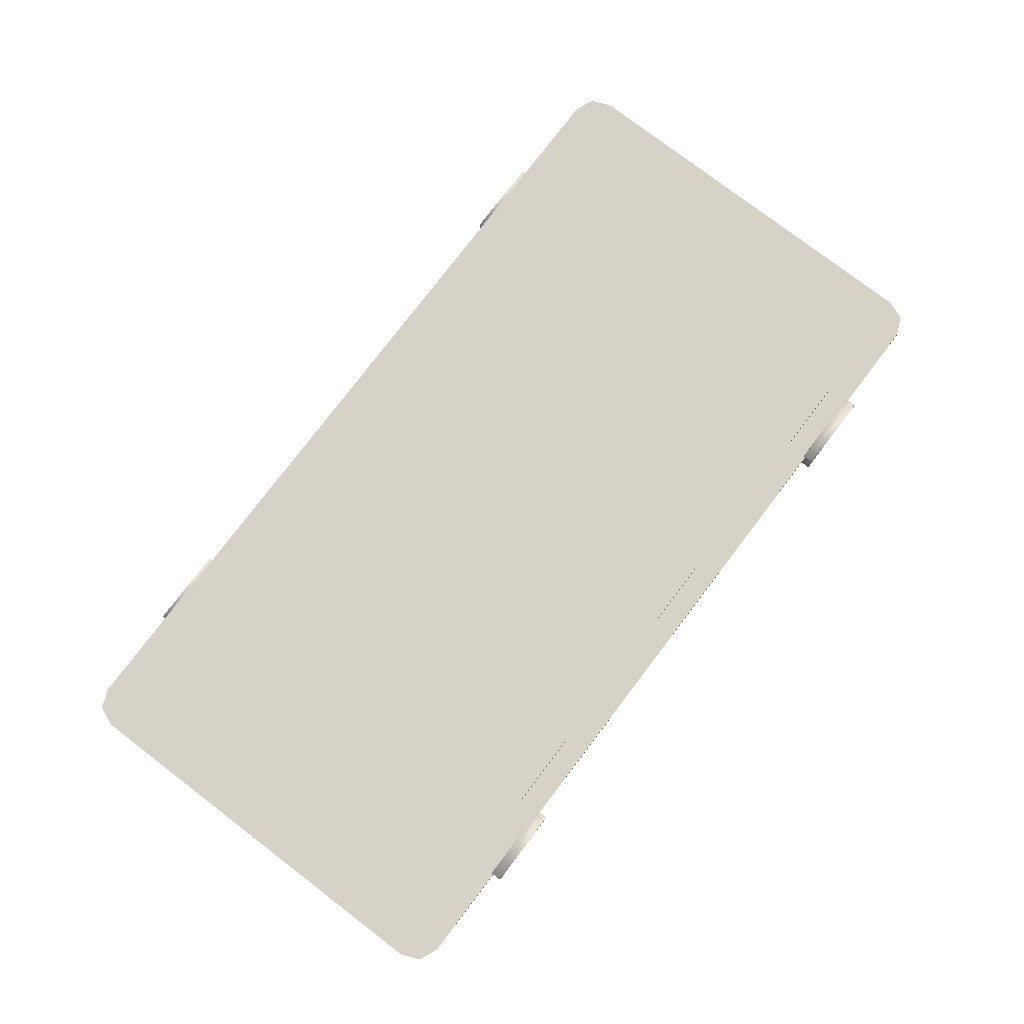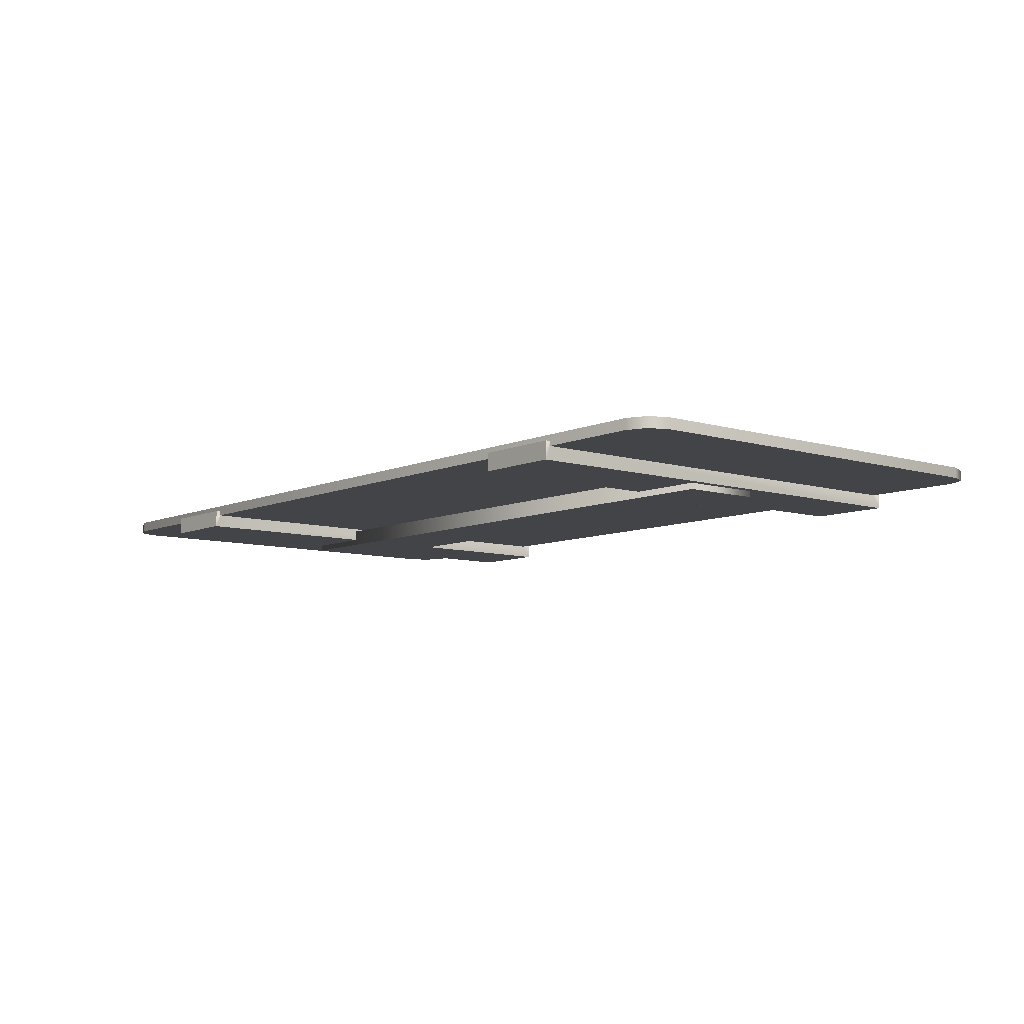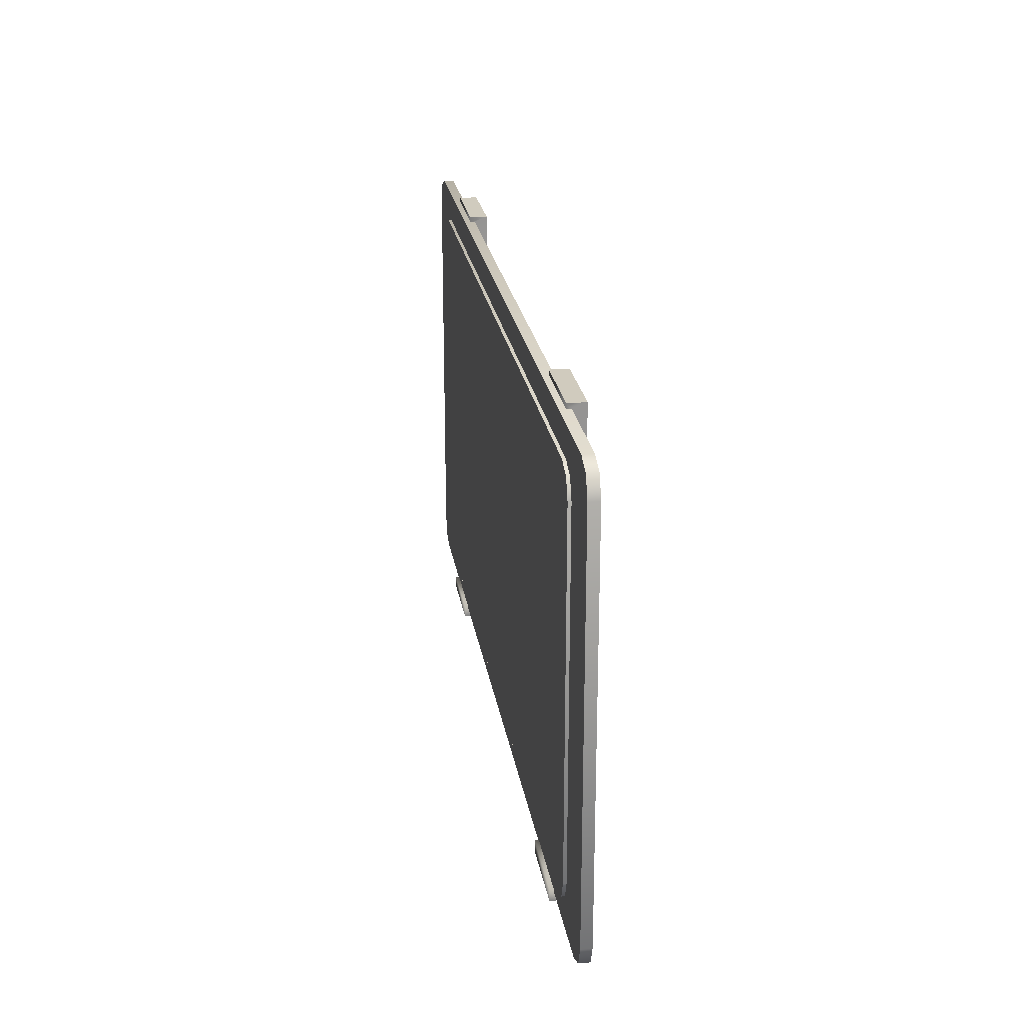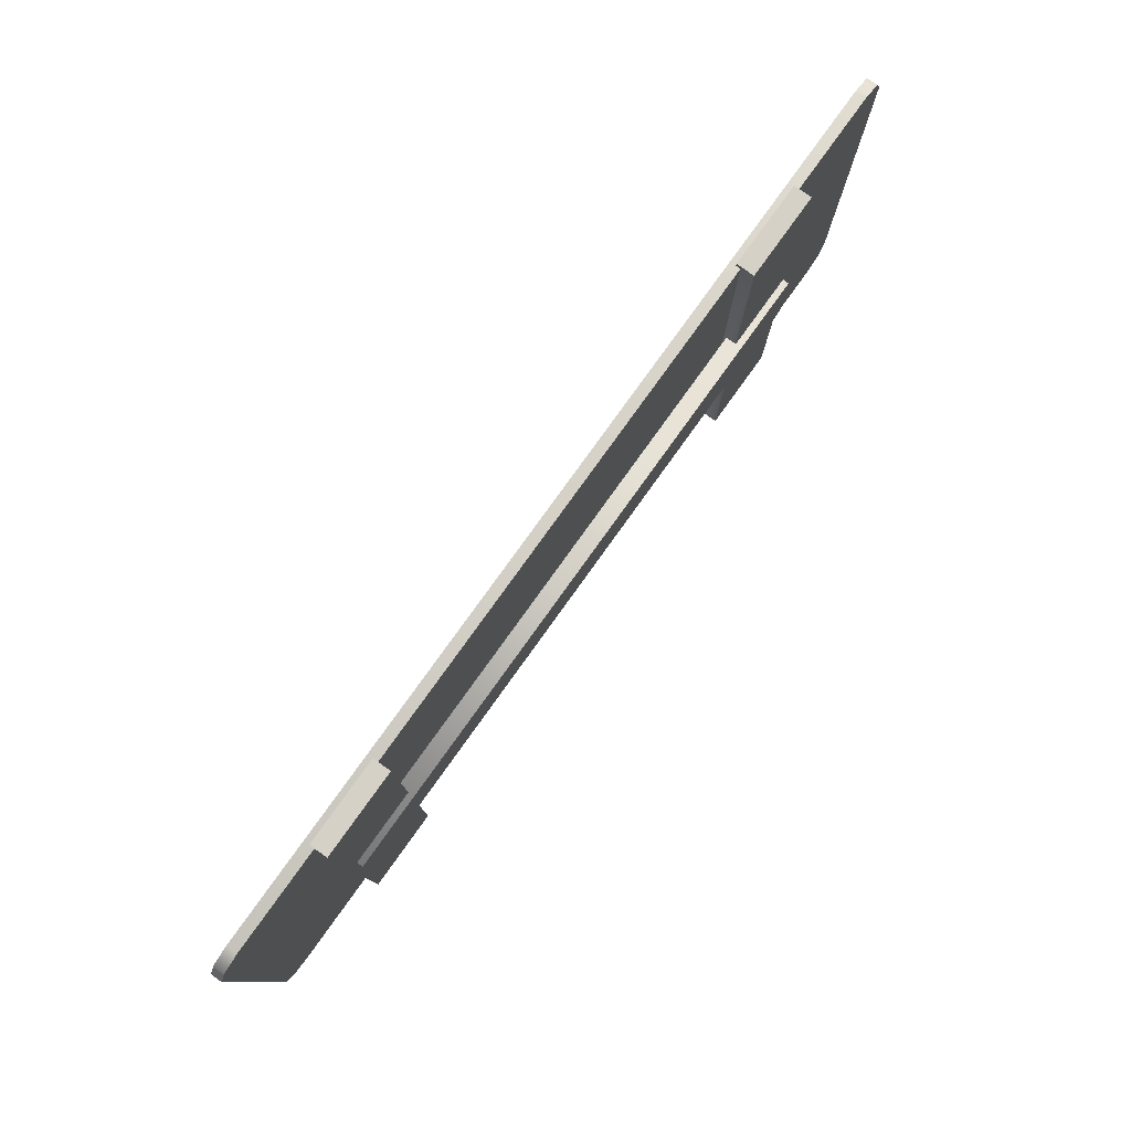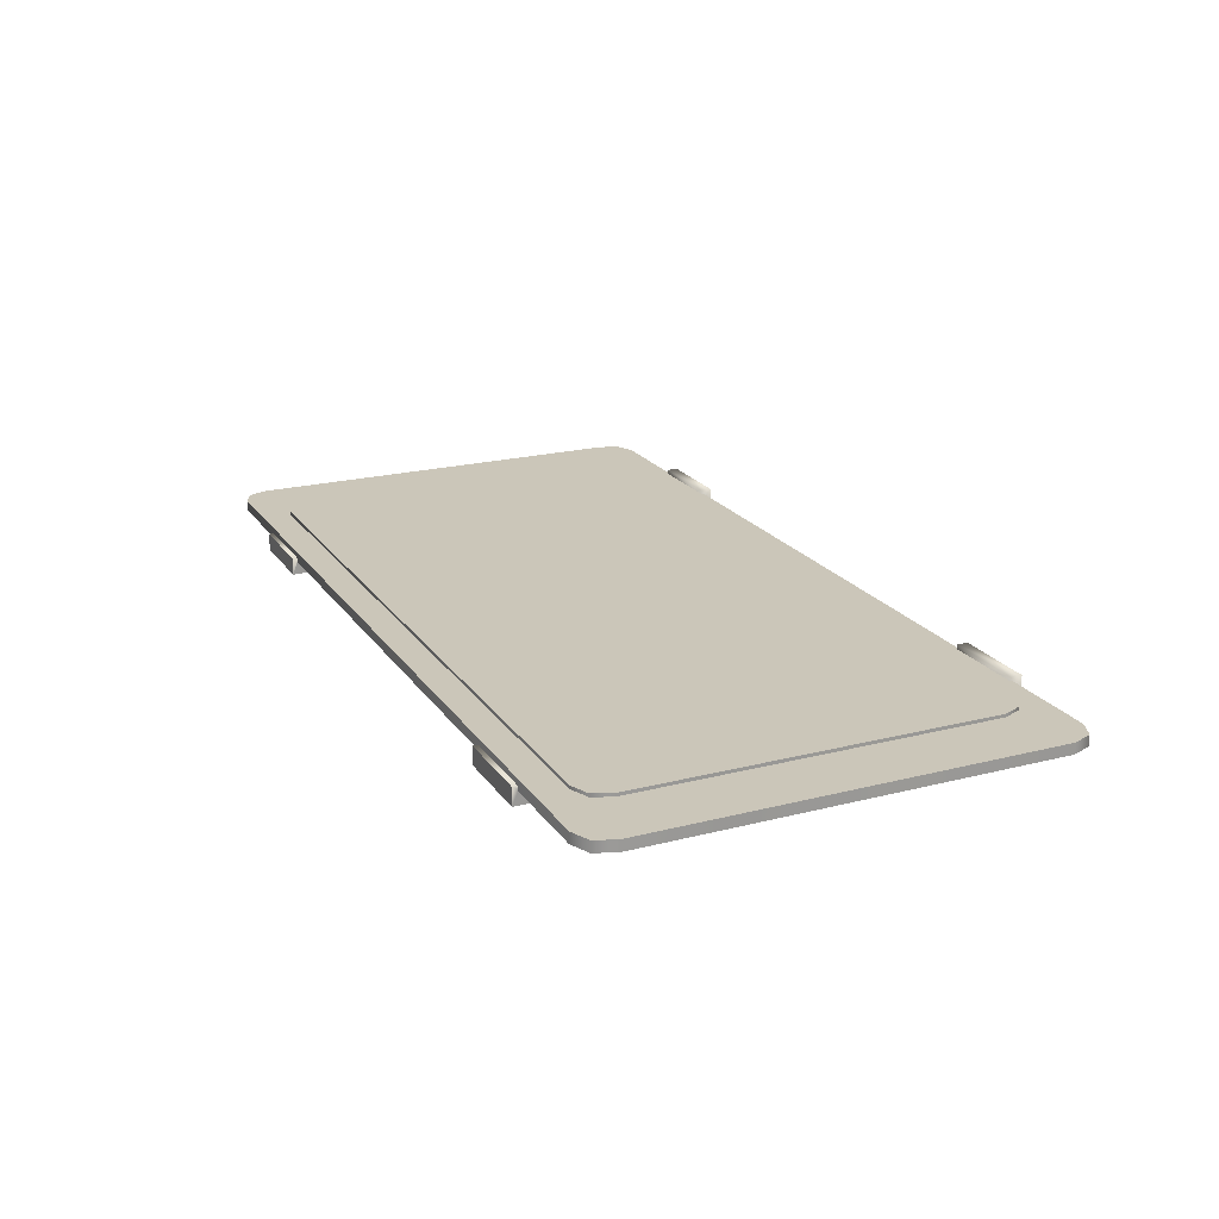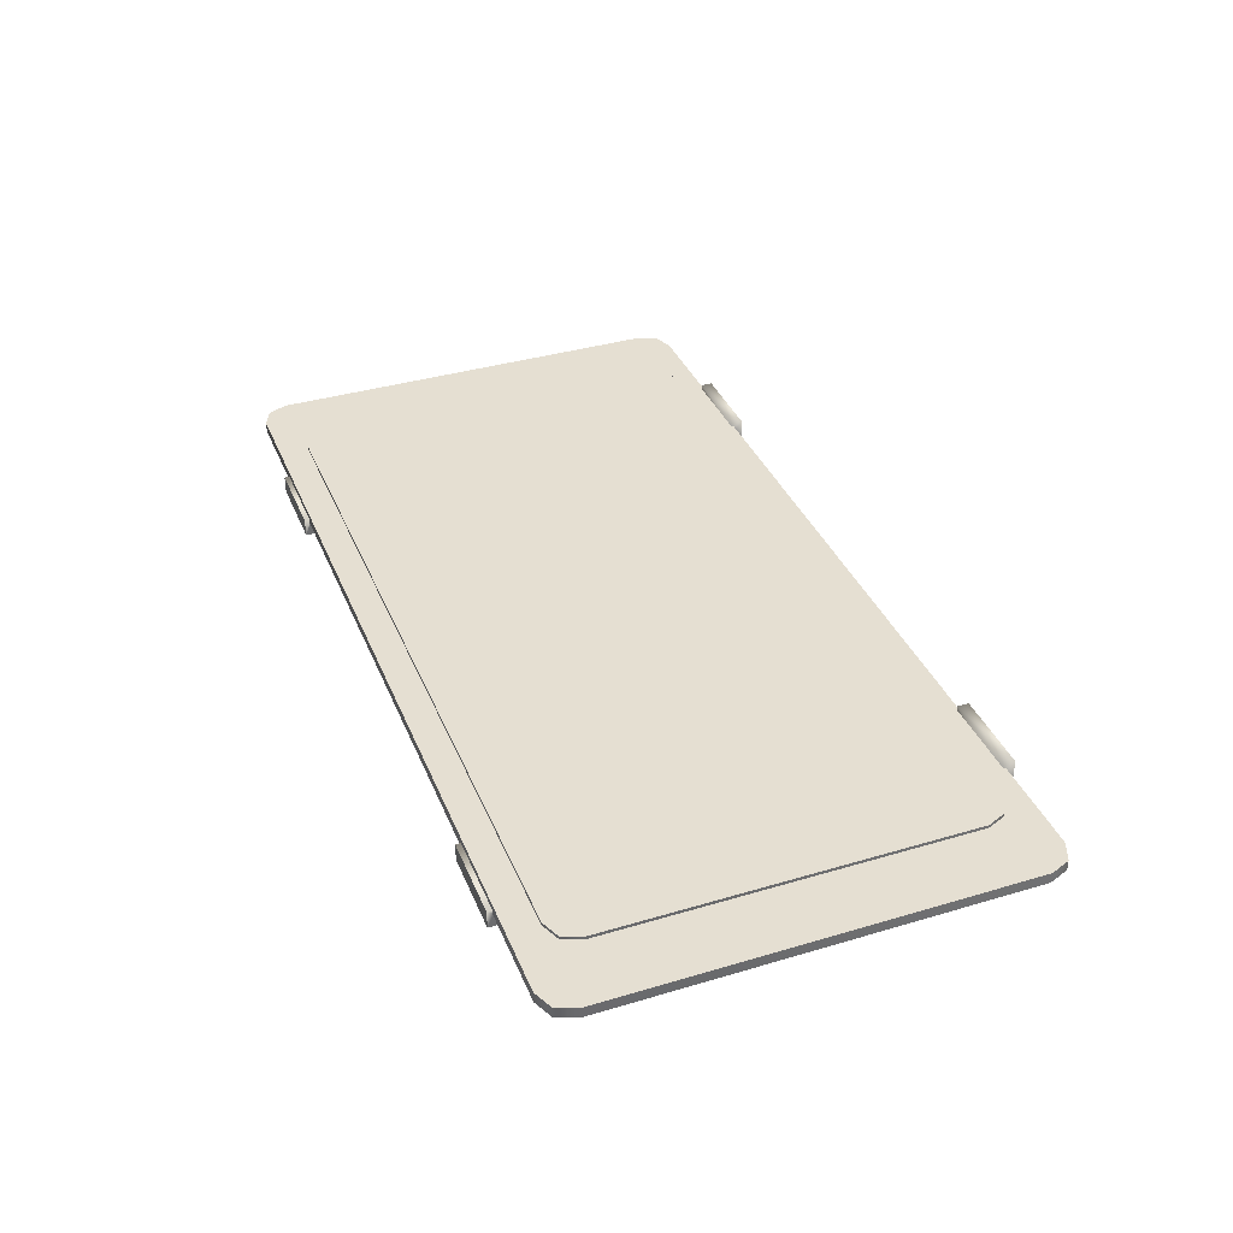
<metadata>
{"format":"obj","ext":"obj","renderer":"f3d","projection":"perspective","resolution":1024,"background":"white","views":[{"elev":78.3,"azim":-52.7,"up":"+Z"},{"elev":-8.2,"azim":-129.8,"up":"+Z"},{"elev":23.3,"azim":81.3,"up":"+Y"},{"elev":79.3,"azim":125.7,"up":"+Y"},{"elev":20.9,"azim":-114.8,"up":"+Z"},{"elev":37.3,"azim":-110.9,"up":"+Z"}]}
</metadata>
<code>
o Glow_Plate_0
v 7.061 -3.583 0.1191
v 6.718 -3.722 0.1191
v -6.718 -3.722 0.1191
v -7.061 -3.583 0.1191
v 7.203 -3.248 0.1191
v -7.203 -3.248 0.1191
v 7.203 3.248 0.1191
v -7.203 3.248 0.1191
v 7.061 3.583 0.1191
v -7.061 3.583 0.1191
v 6.718 3.722 0.1191
v -6.718 3.722 0.1191
v 7.203 -3.248 -0.1192
v 7.203 -3.248 0.1191
v 7.203 3.248 0.1191
v 7.203 3.248 -0.1192
v 6.718 3.722 -0.1192
v 6.718 3.722 0.1191
v -6.718 3.722 0.1191
v -6.718 3.722 -0.1192
v -7.203 -3.248 0.1191
v -7.203 -3.248 -0.1192
v -7.203 3.248 -0.1192
v -7.203 3.248 0.1191
v -7.061 -3.583 -0.1192
v -6.718 -3.722 -0.1192
v 6.718 -3.722 -0.1192
v 7.061 -3.583 -0.1192
v -7.203 -3.248 -0.1192
v 7.203 -3.248 -0.1192
v -7.203 3.248 -0.1192
v 7.203 3.248 -0.1192
v -7.061 3.583 -0.1192
v 7.061 3.583 -0.1192
v -6.718 3.722 -0.1192
v 6.718 3.722 -0.1192
v -6.718 -3.722 -0.1192
v -7.061 -3.583 -0.1192
v -7.061 -3.583 0.1191
v -6.718 -3.722 0.1191
v -7.061 -3.583 -0.1192
v -7.203 -3.248 -0.1192
v -7.203 -3.248 0.1191
v -7.061 -3.583 0.1191
v -6.718 3.722 0.1191
v -7.061 3.583 0.1191
v -7.061 3.583 -0.1192
v -6.718 3.722 -0.1192
v -7.061 3.583 0.1191
v -7.203 3.248 0.1191
v -7.203 3.248 -0.1192
v -7.061 3.583 -0.1192
v 6.718 -3.722 0.1191
v 7.061 -3.583 0.1191
v 7.061 -3.583 -0.1192
v 6.718 -3.722 -0.1192
v 7.061 -3.583 0.1191
v 7.203 -3.248 0.1191
v 7.203 -3.248 -0.1192
v 7.061 -3.583 -0.1192
v 6.718 3.722 -0.1192
v 7.061 3.583 -0.1192
v 7.061 3.583 0.1191
v 6.718 3.722 0.1191
v 7.061 3.583 -0.1192
v 7.203 3.248 -0.1192
v 7.203 3.248 0.1191
v 7.061 3.583 0.1191
v -6.718 -3.722 -0.1192
v -6.718 -3.722 0.1191
v 6.718 -3.722 0.1191
v 6.718 -3.722 -0.1192
f 3 2 1
f 1 4 3
f 1 5 4
f 5 6 4
f 5 7 6
f 7 8 6
f 7 9 8
f 9 10 8
f 9 11 10
f 11 12 10
f 15 14 13
f 16 15 13
f 19 18 17
f 20 19 17
f 23 22 21
f 24 23 21
f 27 26 25
f 25 28 27
f 25 29 28
f 29 30 28
f 29 31 30
f 31 32 30
f 31 33 32
f 33 34 32
f 33 35 34
f 35 36 34
f 39 38 37
f 40 39 37
f 43 42 41
f 44 43 41
f 47 46 45
f 48 47 45
f 51 50 49
f 52 51 49
f 55 54 53
f 56 55 53
f 59 58 57
f 60 59 57
f 63 62 61
f 64 63 61
f 67 66 65
f 68 67 65
f 71 70 69
f 72 71 69
o numberPlate_backing_0
v 7.895 -4.159 0.06106
v -7.895 -4.159 0.06106
v -7.893 -3.647 0.06106
v 7.893 -3.647 0.06106
v -8.249 -4.009 0.06106
v -8.396 -3.649 0.06106
v 7.893 3.742 0.06106
v 8.396 3.744 0.06106
v 8.249 4.104 0.06106
v 7.895 4.254 0.06106
v -7.893 3.741 0.06106
v -7.895 4.254 0.06106
v -8.249 4.104 0.06106
v -8.396 3.744 0.06106
v 8.396 -3.649 0.06106
v 8.249 -4.009 0.06106
v -7.895 -4.159 -0.1322
v -7.893 -3.647 -0.1322
v -8.249 -4.009 -0.1322
v -8.396 -3.649 -0.1322
v -7.893 3.741 -0.1322
v -8.396 3.744 -0.1322
v 7.893 3.742 -0.1322
v 7.895 4.254 -0.1322
v -7.895 4.254 -0.1322
v 7.893 -3.647 -0.1322
v 8.396 3.744 -0.1322
v 8.396 -3.649 -0.1322
v -8.249 4.104 -0.1322
v 8.249 4.104 -0.1322
v 7.895 -4.159 -0.1322
v 8.249 -4.009 -0.1322
v 8.396 -3.649 0.06106
v 8.396 3.744 0.06106
v 8.396 3.744 -0.1322
v 8.396 -3.649 -0.1322
v 8.249 -4.009 0.06106
v 8.249 -4.009 -0.1322
v 7.895 -4.159 0.06106
v 7.895 -4.159 -0.1322
v 8.249 4.104 -0.1322
v 8.249 4.104 0.06106
v 7.895 4.254 -0.1322
v 7.895 4.254 0.06106
v -7.895 4.254 -0.1322
v -7.895 4.254 0.06106
v -8.249 4.104 -0.1322
v -8.249 4.104 0.06106
v -8.396 3.744 -0.1322
v -8.396 3.744 0.06106
v -8.396 -3.649 -0.1322
v -8.396 -3.649 0.06106
v -7.895 -4.159 0.06106
v -7.895 -4.159 -0.1322
v -8.249 -4.009 0.06106
v -8.249 -4.009 -0.1322
v 4.562 -4.119 -0.1198
v 4.562 -4.328 -0.3712
v 4.562 4.344 -0.3712
v 4.562 4.237 -0.1198
v 6.082 -4.327 -0.3712
v 6.082 -4.327 0.1345
v 6.082 -4.119 0.1345
v 6.082 -4.119 -0.1198
v 4.562 -4.119 -0.1198
v 4.562 -4.119 0.1345
v 4.562 -4.328 0.1345
v 4.562 -4.328 -0.3712
v 4.562 -4.328 -0.3712
v 6.082 -4.327 -0.3712
v 6.082 4.344 -0.3712
v 4.562 4.344 -0.3712
v 4.562 4.344 -0.3712
v 4.562 4.344 -0.04965
v 4.562 4.237 -0.04965
v 4.562 4.237 -0.1198
v 6.082 4.237 -0.1198
v 6.082 4.237 -0.04965
v 6.082 4.344 -0.04965
v 6.082 4.344 -0.3712
v 6.082 4.344 -0.3712
v 6.082 4.344 -0.04965
v 4.562 4.344 -0.04965
v 4.562 4.344 -0.3712
v 4.562 4.344 -0.04965
v 6.082 4.344 -0.04965
v 6.082 4.237 -0.04965
v 4.562 4.237 -0.04965
v 6.082 4.237 -0.1198
v 6.082 4.344 -0.3712
v 6.082 -4.327 -0.3712
v 6.082 -4.119 -0.1198
v 4.562 -4.328 -0.3712
v 4.562 -4.328 0.1345
v 6.082 -4.327 0.1345
v 6.082 -4.327 -0.3712
v 6.082 -4.327 0.1345
v 4.562 -4.328 0.1345
v 4.562 -4.119 0.1345
v 6.082 -4.119 0.1345
v -4.562 -4.119 -0.1198
v -4.562 4.237 -0.1198
v -4.562 4.344 -0.3712
v -4.562 -4.328 -0.3712
v -6.082 -4.327 -0.3712
v -6.082 -4.119 -0.1198
v -6.082 -4.119 0.1345
v -6.082 -4.327 0.1345
v -4.562 -4.119 -0.1198
v -4.562 -4.328 -0.3712
v -4.562 -4.328 0.1345
v -4.562 -4.119 0.1345
v -4.562 -4.328 -0.3712
v -4.562 4.344 -0.3712
v -6.082 4.344 -0.3712
v -6.082 -4.327 -0.3712
v -4.562 4.344 -0.3712
v -4.562 4.237 -0.1198
v -4.562 4.237 -0.04965
v -4.562 4.344 -0.04965
v -6.082 4.237 -0.1198
v -6.082 4.344 -0.3712
v -6.082 4.344 -0.04966
v -6.082 4.237 -0.04966
v -6.082 4.344 -0.3712
v -4.562 4.344 -0.3712
v -4.562 4.344 -0.04965
v -6.082 4.344 -0.04966
v -4.562 4.344 -0.04965
v -4.562 4.237 -0.04965
v -6.082 4.237 -0.04966
v -6.082 4.344 -0.04966
v -6.082 4.237 -0.1198
v -6.082 -4.119 -0.1198
v -6.082 -4.327 -0.3712
v -6.082 4.344 -0.3712
v -4.562 -4.328 -0.3712
v -6.082 -4.327 -0.3712
v -6.082 -4.327 0.1345
v -4.562 -4.328 0.1345
v -6.082 -4.327 0.1345
v -6.082 -4.119 0.1345
v -4.562 -4.119 0.1345
v -4.562 -4.328 0.1345
v 5.934 -0.7601 -0.4839
v 5.933 0.7601 -0.4839
v -5.934 0.7601 -0.4839
v -5.933 -0.7601 -0.4839
v -5.933 -0.7601 -0.4839
v -5.934 0.7601 -0.4839
v -5.934 0.7601 -0.1801
v -5.933 -0.7601 -0.1801
v 5.933 0.7601 -0.1801
v 5.933 0.7601 -0.4839
v 5.934 -0.7601 -0.4839
v 5.934 -0.7601 -0.1801
v 4.562 -4.119 0.1345
v 4.562 -4.119 -0.1198
v 6.082 -4.119 -0.1198
v 6.082 -4.119 0.1345
v -4.562 -4.119 0.1345
v -6.082 -4.119 0.1345
v -6.082 -4.119 -0.1198
v -4.562 -4.119 -0.1198
f 75 74 73
f 76 75 73
f 75 77 74
f 75 78 77
f 76 79 75
f 79 76 80
f 79 80 81
f 79 81 82
f 79 82 83
f 79 83 75
f 75 83 78
f 82 84 83
f 83 84 85
f 83 85 86
f 83 86 78
f 76 87 80
f 76 88 87
f 76 73 88
f 91 90 89
f 92 90 91
f 93 90 92
f 94 93 92
f 93 95 90
f 96 95 93
f 97 96 93
f 95 98 90
f 98 95 99
f 100 98 99
f 97 93 101
f 101 93 94
f 102 95 96
f 99 95 102
f 90 98 103
f 89 90 103
f 103 98 104
f 104 98 100
f 107 106 105
f 108 107 105
f 108 105 109
f 110 108 109
f 110 109 111
f 112 110 111
f 107 113 106
f 113 114 106
f 113 115 114
f 115 116 114
f 115 117 116
f 117 118 116
f 117 119 118
f 119 120 118
f 119 121 120
f 121 122 120
f 121 123 122
f 123 124 122
f 112 111 125
f 126 112 125
f 126 125 127
f 128 126 127
f 128 127 124
f 123 128 124
f 131 130 129
f 132 131 129
f 135 134 133
f 136 135 133
f 139 138 137
f 140 139 137
f 143 142 141
f 144 143 141
f 147 146 145
f 148 147 145
f 151 150 149
f 152 151 149
f 155 154 153
f 156 155 153
f 159 158 157
f 160 159 157
f 163 162 161
f 164 163 161
f 167 166 165
f 168 167 165
f 171 170 169
f 172 171 169
f 175 174 173
f 176 175 173
f 179 178 177
f 180 179 177
f 183 182 181
f 184 183 181
f 187 186 185
f 188 187 185
f 191 190 189
f 192 191 189
f 195 194 193
f 196 195 193
f 199 198 197
f 200 199 197
f 203 202 201
f 204 203 201
f 207 206 205
f 208 207 205
f 211 210 209
f 212 211 209
f 215 214 213
f 216 215 213
f 219 218 217
f 220 219 217
f 223 222 221
f 224 223 221
f 223 225 222
f 225 226 222
f 224 221 227
f 228 224 227
f 228 227 226
f 225 228 226
f 231 230 229
f 232 231 229
f 235 234 233
f 236 235 233

</code>
